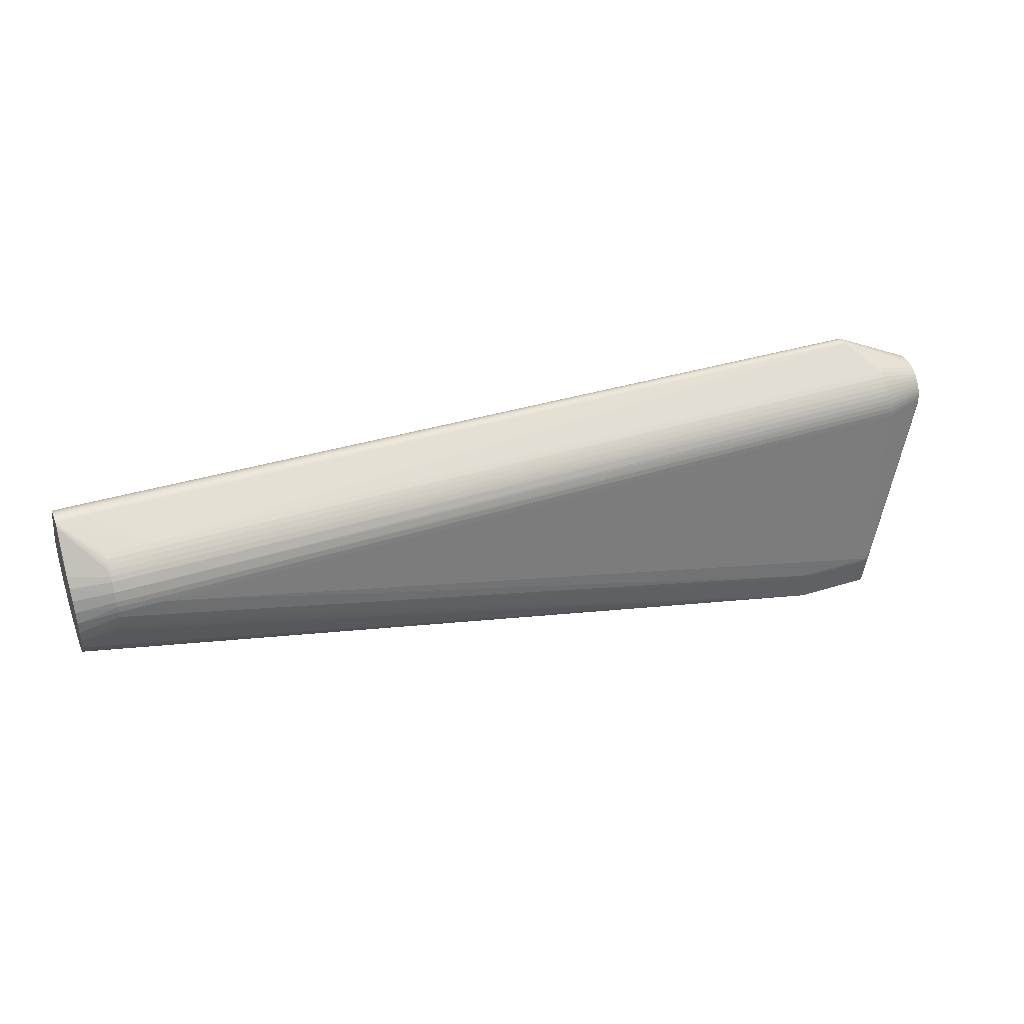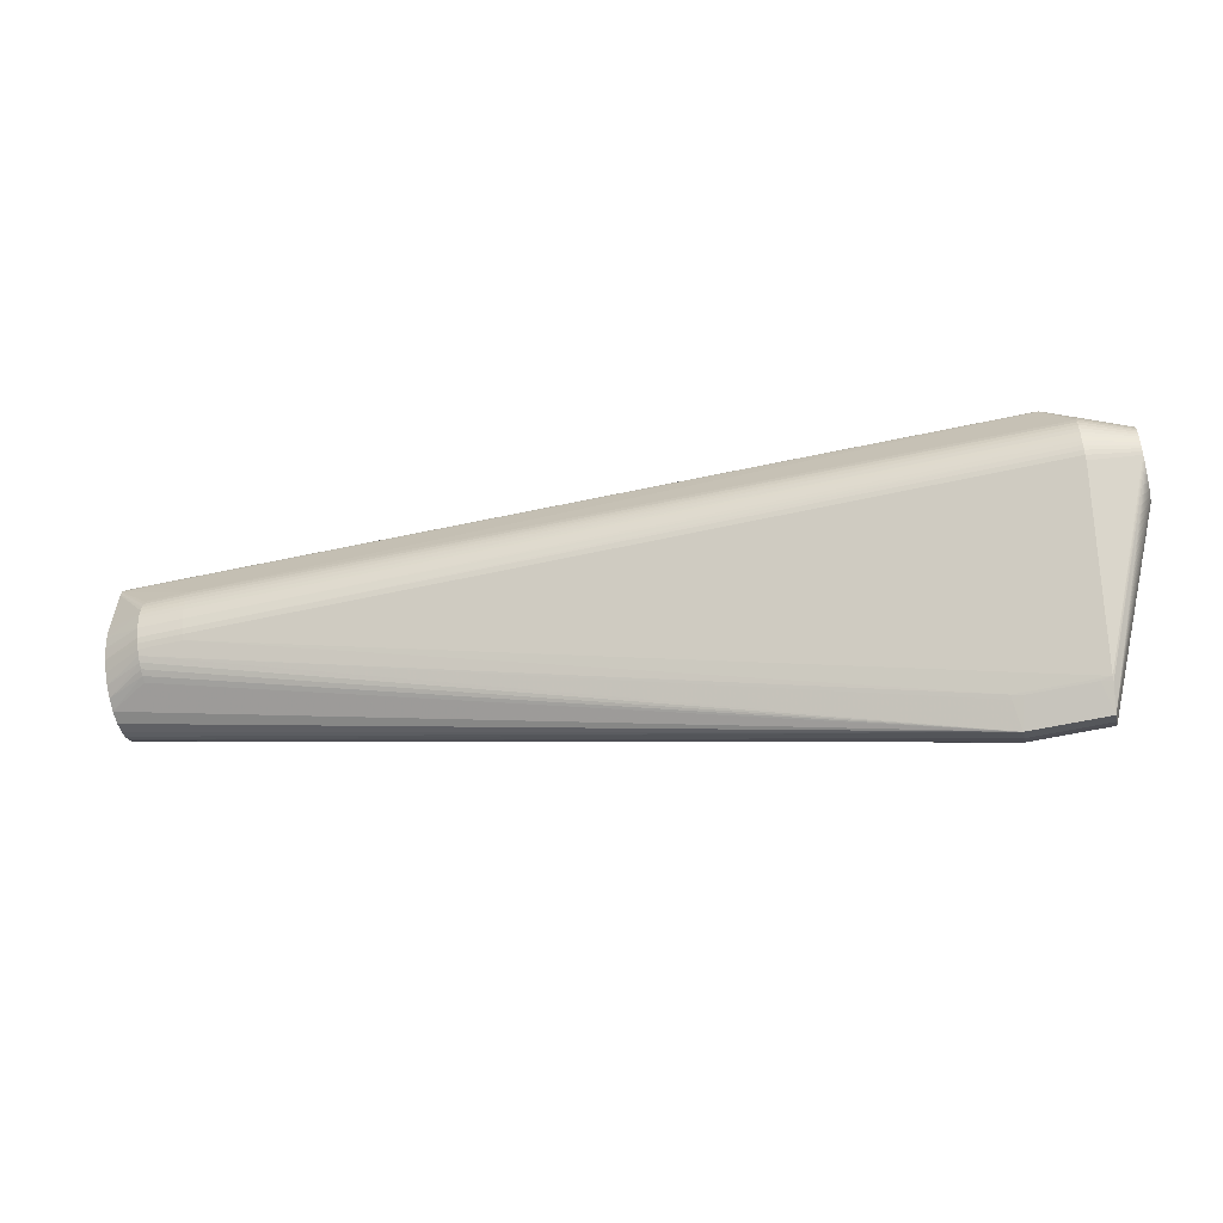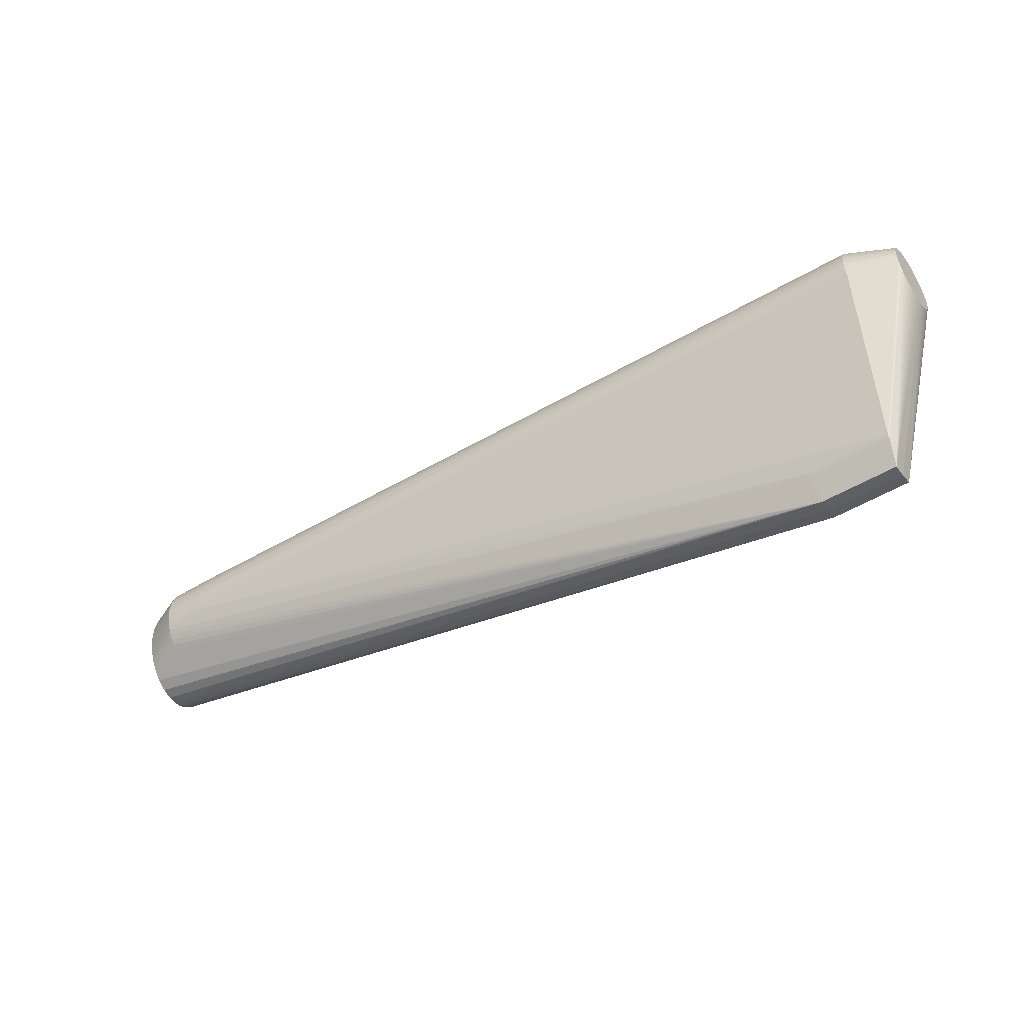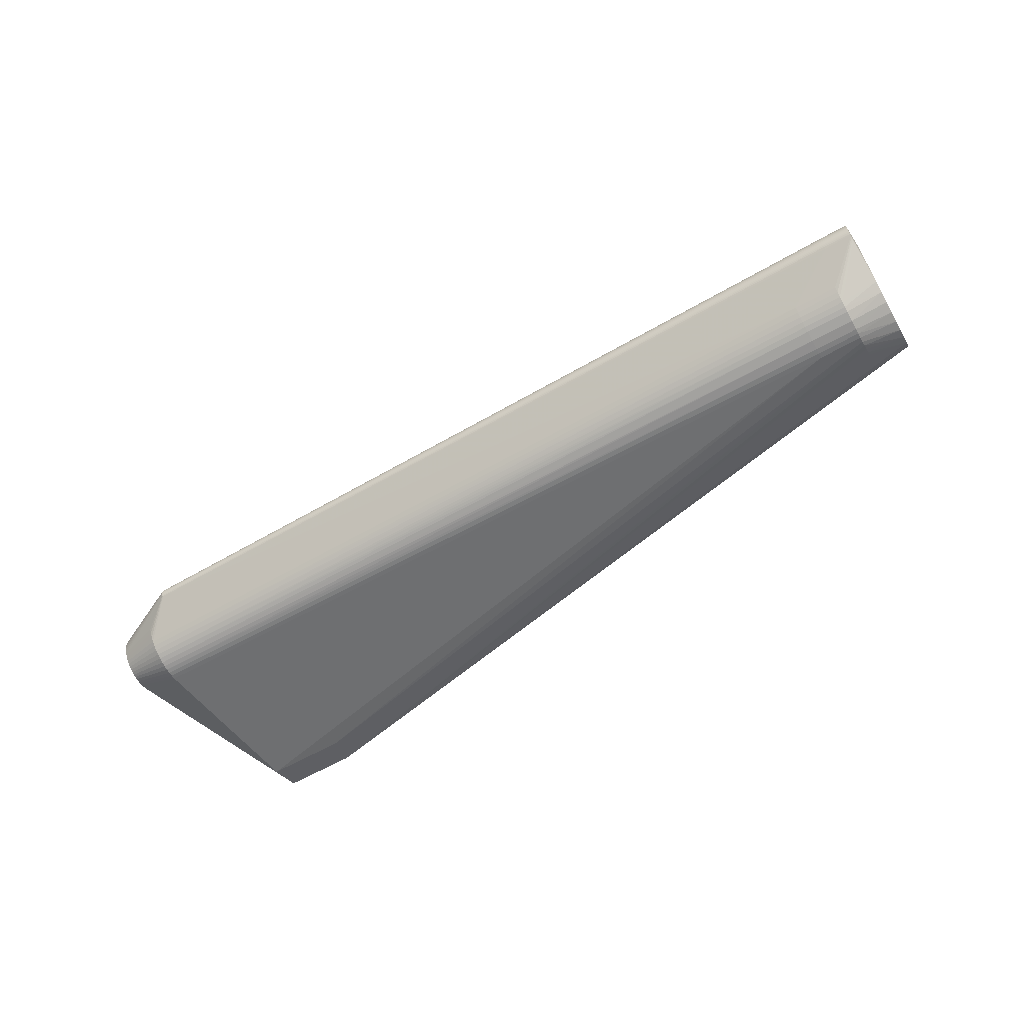
<metadata>
{"format":"obj","ext":"obj","renderer":"f3d","projection":"perspective","resolution":1024,"background":"white","views":[{"elev":22.6,"azim":-20.4,"up":"+Y"},{"elev":-23.2,"azim":13.9,"up":"+Y"},{"elev":-38.2,"azim":33.4,"up":"+Y"},{"elev":-62.0,"azim":-144.2,"up":"+Z"}]}
</metadata>
<code>
v 0.3543 0.1287 -0.0038
v 0.3542 0.1291 -0.002488
v 0.3543 0.1281 0.005514
v 0.3542 0.1294 -0.001056
v 0.3542 0.1295 0.0002762
v 0.3543 0.1279 -0.005335
v 0.3544 0.1271 -0.006427
v 0.3545 0.1264 -0.007238
v 0.3545 0.1266 0.007601
v 0.3544 0.1276 0.00636
v 0.3543 0.1287 0.004347
v 0.3542 0.1291 0.003115
v 0.3542 0.1294 0.002048
v -0.5239 0.04623 -0.00152
v -0.5233 0.04045 -0.01402
v -0.5236 0.04306 -0.01078
v -0.5237 0.04408 -0.008999
v -0.5238 0.04491 -0.007152
v -0.5238 0.04554 -0.00527
v -0.5239 0.04598 -0.003384
v -0.5239 0.04596 0.003979
v -0.5238 0.04551 0.005864
v -0.5238 0.04487 0.007742
v -0.5237 0.04403 0.009585
v -0.5236 0.04319 0.01107
v -0.5235 0.04195 0.01282
v -0.5233 0.04051 0.01446
v -0.535 0.04466 -0.004072
v -0.5239 0.04631 -0.000129
v -0.5276 0.0458 -0.001858
v -0.5463 0.04391 -0.0007705
v -0.55 0.04352 -0.0007706
v -0.55 0.04343 -0.001858
v -0.5462 0.04347 -0.004073
v -0.5406 0.0435 -0.006139
v -0.5405 0.0427 -0.008183
v -0.5348 0.04226 -0.01016
v -0.5235 0.04213 -0.01211
v -0.546 0.04107 -0.01016
v -0.5458 0.03981 -0.01204
v -0.5401 0.03898 -0.01371
v -0.5438 0.0442 0.0002981
v -0.5339 0.04525 0.0002983
v -0.5526 0.03232 -0.0177
v -0.5528 0.03408 -0.01666
v -0.5529 0.03575 -0.01543
v -0.5531 0.03729 -0.01402
v -0.5532 0.03868 -0.01247
v -0.5535 0.04093 -0.009001
v -0.5536 0.04176 -0.007153
v -0.5536 0.04239 -0.005271
v -0.5537 0.04282 -0.003385
v -0.5537 0.04307 -0.00152
v -0.5419 0.0386 0.01439
v -0.5421 0.04006 0.01271
v -0.5422 0.04131 0.01091
v -0.5367 0.04293 0.009019
v -0.5312 0.04442 0.006845
v -0.5424 0.04323 0.006844
v -0.5425 0.04385 0.004642
v -0.5313 0.04504 0.004642
v -0.5295 0.0456 0.002442
v -0.5239 0.04625 0.001853
v -0.55 0.04342 0.002441
v -0.5537 0.04309 0.001846
v -0.5536 0.04236 0.005863
v -0.5536 0.04172 0.007741
v -0.5531 0.03722 0.01459
v -0.5529 0.03567 0.01598
v -0.5528 0.03399 0.01721
v -0.5526 0.03222 0.01824
v -0.5537 0.04315 0.0002976
v -0.5534 0.0399 -0.01078
v -0.5532 0.03861 0.01304
v -0.5534 0.03984 0.01136
v -0.5535 0.04088 0.009584
v -0.5537 0.0428 0.003978
v 0.4463 0.02786 0.003242
v 0.4462 0.02831 0.006548
v 0.4439 0.04997 0.01382
v 0.4452 0.03805 0.02536
v 0.4446 0.0438 0.03009
v 0.4408 0.07971 0.03203
v 0.4389 0.09774 -0.009668
v 0.4396 0.0912 -0.0224
v 0.4404 0.08302 -0.02987
v 0.4415 0.07332 -0.03436
v 0.4418 0.07 -0.03515
v 0.4425 0.06351 -0.03577
v 0.4442 0.04711 -0.0318
v 0.4452 0.03825 -0.02533
v 0.4459 0.03176 -0.01645
v 0.446 0.03027 -0.01318
v 0.4463 0.02788 -0.003207
v 0.4463 0.02773 1.704e-05
v 0.4462 0.02834 -0.006511
v 0.4461 0.02913 -0.009852
v 0.4457 0.0336 -0.0196
v 0.4454 0.03577 -0.02258
v 0.4449 0.04099 -0.0278
v 0.4446 0.04396 -0.02997
v 0.4439 0.05037 -0.03329
v 0.4435 0.05368 -0.03441
v 0.4432 0.05701 -0.03519
v 0.4428 0.0603 -0.03563
v 0.4422 0.06671 -0.03562
v 0.4411 0.07663 -0.03321
v 0.4408 0.07988 -0.03172
v 0.4401 0.08598 -0.02768
v 0.4398 0.08877 -0.02513
v 0.4393 0.09333 -0.01944
v 0.4391 0.09515 -0.01628
v 0.439 0.09662 -0.01301
v 0.4388 0.09852 -0.006322
v 0.4387 0.09896 -0.003015
v 0.4387 0.09909 0.0002095
v 0.4387 0.09894 0.003433
v 0.4388 0.09848 0.006737
v 0.4389 0.09769 0.01008
v 0.439 0.09655 0.01341
v 0.4391 0.09506 0.01668
v 0.4393 0.09322 0.01983
v 0.4396 0.09105 0.0228
v 0.4398 0.08852 0.02561
v 0.4401 0.0858 0.02805
v 0.4404 0.08291 0.03016
v 0.4411 0.07646 0.03351
v 0.4415 0.07314 0.03464
v 0.4418 0.06981 0.03541
v 0.4422 0.06652 0.03586
v 0.4425 0.06332 0.036
v 0.4428 0.06011 0.03584
v 0.4432 0.05682 0.03538
v 0.4435 0.0535 0.03458
v 0.4439 0.05019 0.03344
v 0.4442 0.04694 0.03194
v 0.4449 0.04085 0.02791
v 0.4454 0.03563 0.02263
v 0.4457 0.03349 0.01967
v 0.4459 0.03167 0.01651
v 0.446 0.0302 0.01323
v 0.4461 0.02908 0.009894
v -0.5038 -0.05512 0.06305
v -0.5079 -0.01584 0.06208
v -0.5085 -0.01049 0.05996
v -0.5096 -0.0002127 0.05419
v -0.5106 0.009002 0.04651
v -0.5106 0.009249 -0.04612
v -0.5096 7.537e-05 -0.05384
v -0.5068 -0.02631 -0.0646
v -0.5038 -0.05478 -0.063
v -0.5019 -0.07254 -0.0549
v -0.5013 -0.07797 -0.05093
v -0.5101 0.004829 -0.0502
v -0.5091 -0.004946 -0.05701
v -0.5085 -0.01017 -0.05967
v -0.508 -0.01551 -0.06182
v -0.5057 -0.03684 -0.06549
v -0.5051 -0.0427 -0.06524
v -0.5044 -0.0487 -0.06442
v -0.5032 -0.06085 -0.06095
v -0.5025 -0.0668 -0.05824
v -0.5013 -0.07824 0.05086
v -0.5019 -0.07283 0.05485
v -0.5025 -0.06711 0.05823
v -0.5031 -0.06117 0.06096
v -0.5044 -0.04905 0.0645
v -0.5051 -0.04304 0.06535
v -0.5057 -0.03719 0.06563
v -0.5068 -0.02666 0.0648
v -0.5091 -0.005251 0.05732
v -0.5101 0.00456 0.05057
v 0.3935 0.04791 0.05472
v 0.393 0.053 0.05543
v 0.3925 0.05796 0.05567
v 0.3919 0.06293 0.05546
v 0.3914 0.06802 0.05477
v 0.3909 0.07317 0.05357
v 0.3903 0.07831 0.05182
v 0.3898 0.08336 0.04953
v 0.3893 0.08822 0.04669
v 0.3888 0.09282 0.04334
v 0.3883 0.09707 0.0395
v 0.3879 0.1009 0.03524
v 0.3876 0.1043 0.03064
v 0.3873 0.1071 0.02576
v 0.3873 0.1073 -0.02527
v 0.3876 0.1044 -0.03017
v 0.3883 0.09728 -0.03907
v 0.3888 0.09305 -0.04293
v 0.3892 0.08847 -0.04631
v 0.3903 0.07859 -0.05149
v 0.3908 0.07346 -0.05326
v 0.3914 0.06831 -0.05449
v 0.3919 0.06322 -0.05521
v 0.3924 0.05826 -0.05545
v 0.393 0.05329 -0.05524
v 0.3935 0.0482 -0.05455
v 0.3898 0.08362 -0.04917
v 0.3879 0.1011 -0.03478
v -0.4573 -0.05028 0.06336
v -0.4579 -0.04418 0.06482
v -0.4592 -0.03226 0.06596
v -0.4603 -0.02167 0.06512
v -0.4614 -0.0108 0.06238
v -0.462 -0.00541 0.06025
v -0.4626 -0.0001471 0.0576
v -0.4631 0.004919 0.05444
v -0.4636 0.009717 0.0508
v -0.4636 0.009987 -0.05043
v -0.4631 0.005209 -0.05409
v -0.4626 0.0001596 -0.05727
v -0.462 -0.005089 -0.05995
v -0.4615 -0.01047 -0.06212
v -0.4603 -0.02132 -0.06491
v -0.4592 -0.03191 -0.06581
v -0.4586 -0.0378 -0.06556
v -0.4579 -0.04384 -0.06474
v -0.4573 -0.04995 -0.06331
v -0.4641 0.01443 -0.04632
v -0.4641 0.01418 0.04672
v -0.4585 -0.03815 0.06567
v 0.3105 -0.1556 0.02453
v 0.3217 -0.1567 0.02395
v 0.3874 -0.1497 0.02395
v 0.311 -0.1603 -0.02384
v 0.3543 -0.1507 -0.02536
v 0.3981 -0.1461 -0.02536
v 0.311 -0.1601 0.02314
v 0.3105 -0.1553 -0.02536
v 0.3986 -0.151 -0.02384
v 0.3986 -0.1508 0.02315
v 0.3981 -0.1463 0.02453
v 0.3979 -0.1794 -0.0005232
v 0.3978 -0.1787 0.01447
v 0.318 -0.1871 0.01446
v 0.3181 -0.1878 -0.0005285
v 0.3179 -0.1863 -0.01551
v 0.3977 -0.1779 -0.01551
v -0.5391 -0.1142 -0.006143
v -0.539 -0.1147 -0.000136
v -0.5519 0.006724 -0.02334
v -0.5522 0.009958 -0.01819
v -0.5522 0.01005 0.01824
v -0.5518 0.006435 0.02394
v -0.5391 -0.1142 0.006338
v -0.5393 -0.1124 0.013
v -0.5525 0.01233 -0.01292
v -0.5526 0.01339 -0.009579
v -0.5527 0.01417 0.006219
v -0.5524 0.01146 0.01532
v -0.5408 -0.09786 -0.03287
v -0.5445 -0.06262 -0.04783
v -0.5473 -0.03692 -0.04773
v -0.5485 -0.02503 -0.04494
v -0.5498 -0.01313 -0.04
v -0.5509 -0.002188 0.03295
v -0.5498 -0.01297 0.04008
v -0.5472 -0.03743 0.04791
v -0.5459 -0.05016 0.04883
v -0.5445 -0.06313 0.0478
v -0.5432 -0.07502 0.04501
v -0.542 -0.08692 0.04008
v -0.5399 -0.1068 0.02341
v -0.5408 -0.09764 0.03302
v -0.5485 -0.02482 0.04501
v -0.5525 0.0126 0.01239
v -0.5527 0.01468 0.0002128
v -0.5524 0.01125 -0.01556
v -0.5509 -0.002408 -0.03294
v -0.5432 -0.07523 -0.04493
v -0.5527 0.01413 -0.006262
v -0.5527 0.01455 0.003186
v -0.5526 0.01352 0.009293
v -0.5459 -0.0499 -0.04875
v -0.5419 -0.08708 -0.04
v -0.5399 -0.1065 -0.02386
v -0.5527 0.01455 -0.002991
v -0.5392 -0.1126 -0.01231
f 247 264 246
f 246 264 240
f 260 168 169
f 169 168 203
f 216 197 217
f 173 202 233
f 164 265 163
f 261 168 260
f 241 240 237
f 246 240 241
f 277 276 252
f 240 276 277
f 203 168 222
f 260 169 259
f 259 261 260
f 259 240 264
f 259 256 240
f 204 178 205
f 198 217 197
f 198 104 228
f 238 239 237
f 238 277 252
f 237 240 238
f 256 259 242
f 216 217 159
f 159 158 216
f 275 158 159
f 8 220 15
f 182 209 208
f 164 163 236
f 236 163 265
f 236 265 264
f 264 247 236
f 236 247 246
f 236 241 237
f 246 241 236
f 95 134 82
f 82 138 95
f 237 239 234
f 234 236 237
f 264 265 262
f 262 259 264
f 261 259 262
f 240 256 253
f 253 276 240
f 253 256 275
f 275 159 253
f 240 277 279
f 279 238 240
f 277 238 279
f 100 90 95
f 183 9 221
f 183 209 182
f 183 221 209
f 109 90 104
f 216 158 150
f 160 253 159
f 170 169 203
f 203 204 170
f 170 259 169
f 207 208 146
f 223 202 201
f 223 233 202
f 136 82 134
f 236 234 235
f 235 137 82
f 82 136 235
f 182 208 181
f 181 208 207
f 207 180 181
f 127 180 179
f 179 128 127
f 178 128 179
f 205 178 179
f 263 265 164
f 263 262 265
f 262 263 166
f 168 261 167
f 261 262 167
f 201 202 167
f 167 222 168
f 202 222 167
f 252 276 152
f 276 162 152
f 152 162 238
f 239 99 98
f 98 100 95
f 99 100 98
f 95 96 98
f 98 96 93
f 104 90 103
f 90 102 103
f 228 104 103
f 228 103 231
f 231 103 102
f 231 102 90
f 231 90 239
f 91 99 239
f 239 100 91
f 91 100 99
f 239 90 101
f 101 100 239
f 90 100 101
f 95 90 80
f 90 132 80
f 80 134 95
f 80 132 134
f 133 233 134
f 134 132 133
f 173 233 133
f 133 132 173
f 173 132 174
f 174 202 173
f 174 222 202
f 203 222 174
f 176 204 203
f 23 12 22
f 128 132 125
f 15 220 47
f 47 154 46
f 155 256 44
f 256 242 270
f 242 47 270
f 270 47 46
f 273 242 259
f 273 248 242
f 274 250 273
f 273 272 248
f 157 150 255
f 218 198 228
f 217 198 218
f 218 159 217
f 218 160 159
f 227 218 228
f 19 2 18
f 20 2 19
f 211 190 191
f 191 190 109
f 156 214 157
f 156 256 155
f 156 255 256
f 157 255 156
f 105 198 197
f 104 198 105
f 215 150 157
f 157 214 215
f 216 150 215
f 144 204 205
f 144 170 204
f 205 145 144
f 207 146 171
f 172 208 209
f 172 146 208
f 135 136 134
f 81 235 138
f 137 235 81
f 138 82 81
f 82 137 81
f 138 235 139
f 78 234 95
f 78 235 234
f 95 79 78
f 78 79 235
f 236 235 224
f 206 180 207
f 206 179 180
f 205 179 206
f 206 145 205
f 207 171 206
f 206 171 145
f 165 263 164
f 165 166 263
f 164 236 165
f 236 166 165
f 262 166 143
f 143 167 262
f 143 166 236
f 143 223 201
f 201 167 143
f 153 238 252
f 252 152 153
f 153 152 238
f 239 93 97
f 97 96 239
f 93 96 97
f 94 234 239
f 239 96 94
f 95 234 94
f 94 96 95
f 92 93 239
f 239 98 92
f 92 98 93
f 177 128 178
f 178 204 177
f 204 176 177
f 130 177 176
f 175 174 132
f 203 174 175
f 175 176 203
f 58 23 22
f 10 3 25
f 12 23 11
f 84 2 114
f 90 109 114
f 182 181 126
f 126 125 182
f 104 105 89
f 89 109 104
f 89 108 109
f 149 154 211
f 46 154 149
f 211 154 210
f 210 190 211
f 148 47 220
f 154 47 148
f 220 210 148
f 148 210 154
f 45 270 46
f 46 149 45
f 45 44 256
f 256 270 45
f 155 44 45
f 45 149 155
f 245 273 259
f 245 244 251
f 278 273 268
f 272 273 278
f 254 255 150
f 254 158 275
f 254 150 158
f 275 256 254
f 256 255 254
f 218 227 230
f 161 162 276
f 238 162 161
f 161 151 238
f 253 160 271
f 160 151 271
f 276 253 271
f 271 161 276
f 151 161 271
f 248 272 249
f 249 51 248
f 272 52 249
f 249 52 51
f 242 248 243
f 248 269 243
f 13 5 63
f 63 5 29
f 18 2 1
f 16 6 38
f 35 19 18
f 51 19 35
f 20 19 28
f 193 215 214
f 211 191 212
f 155 149 212
f 212 149 211
f 109 108 86
f 86 191 109
f 108 191 86
f 109 190 189
f 220 8 189
f 189 210 220
f 190 210 189
f 145 171 258
f 209 221 147
f 147 172 209
f 140 235 141
f 140 139 235
f 141 235 142
f 235 79 142
f 142 140 141
f 139 140 142
f 142 79 95
f 95 138 142
f 138 139 142
f 236 224 229
f 229 224 223
f 229 143 236
f 223 143 229
f 225 224 235
f 233 223 225
f 223 224 225
f 128 177 129
f 177 130 129
f 131 130 176
f 176 175 131
f 131 175 132
f 131 129 130
f 131 132 128
f 128 129 131
f 25 3 24
f 24 11 23
f 3 11 24
f 9 183 184
f 184 10 9
f 121 11 3
f 29 5 14
f 112 114 109
f 6 1 112
f 4 114 2
f 4 2 20
f 20 14 4
f 4 14 5
f 125 126 83
f 127 128 83
f 128 125 83
f 83 180 127
f 83 181 180
f 83 126 181
f 107 108 87
f 108 89 87
f 87 193 107
f 49 243 269
f 267 245 251
f 273 245 267
f 274 273 267
f 238 151 226
f 151 230 226
f 239 238 226
f 226 231 239
f 226 230 227
f 228 231 226
f 226 227 228
f 218 230 219
f 219 230 151
f 160 218 219
f 219 151 160
f 13 63 21
f 21 61 22
f 21 12 13
f 22 12 21
f 43 63 29
f 15 47 41
f 41 38 15
f 51 52 34
f 34 19 51
f 34 28 19
f 34 52 20
f 20 28 34
f 215 193 194
f 193 87 194
f 199 212 191
f 199 191 108
f 199 108 107
f 7 189 8
f 7 38 6
f 7 8 15
f 15 38 7
f 266 144 145
f 145 258 266
f 259 170 266
f 170 144 266
f 68 147 221
f 172 147 68
f 233 225 232
f 232 225 235
f 232 235 136
f 134 233 232
f 232 135 134
f 136 135 232
f 13 12 118
f 186 121 3
f 123 184 183
f 84 114 113
f 114 112 113
f 113 112 1
f 113 2 84
f 113 1 2
f 187 188 6
f 6 112 187
f 187 112 188
f 114 4 115
f 116 118 115
f 115 5 116
f 115 4 5
f 115 132 90
f 90 114 115
f 115 125 132
f 115 118 125
f 88 89 106
f 88 87 89
f 106 194 88
f 88 194 87
f 48 41 47
f 48 47 242
f 40 38 48
f 38 41 48
f 16 38 73
f 73 38 40
f 40 48 73
f 73 48 242
f 242 243 73
f 243 49 73
f 50 269 248
f 50 49 269
f 248 51 50
f 50 36 49
f 51 35 50
f 50 35 18
f 18 36 50
f 62 21 63
f 42 29 72
f 42 43 29
f 215 194 195
f 216 215 195
f 195 194 106
f 106 89 195
f 192 193 214
f 107 193 192
f 192 199 107
f 221 9 27
f 27 68 221
f 251 244 76
f 146 172 69
f 172 68 69
f 12 11 120
f 11 121 120
f 125 118 122
f 122 118 121
f 13 118 117
f 117 118 116
f 117 5 13
f 116 5 117
f 124 123 183
f 124 183 182
f 182 125 124
f 125 122 124
f 124 122 123
f 30 14 20
f 20 52 30
f 33 30 52
f 188 85 200
f 189 7 200
f 6 188 200
f 200 7 6
f 188 112 111
f 111 85 188
f 111 112 109
f 109 85 111
f 109 189 110
f 110 85 109
f 189 200 110
f 110 200 85
f 49 36 17
f 17 36 18
f 18 1 17
f 17 6 16
f 17 1 6
f 16 73 37
f 37 17 16
f 49 17 37
f 196 197 216
f 216 195 196
f 196 195 89
f 196 105 197
f 196 89 105
f 213 192 214
f 214 156 213
f 212 199 213
f 199 192 213
f 213 156 155
f 155 212 213
f 57 24 23
f 57 76 24
f 70 171 146
f 146 69 70
f 257 68 245
f 257 69 68
f 257 245 259
f 258 70 257
f 257 70 69
f 259 266 257
f 257 266 258
f 121 118 119
f 119 120 121
f 119 118 12
f 12 120 119
f 121 186 185
f 185 122 121
f 10 184 185
f 184 123 185
f 123 122 185
f 3 10 185
f 185 186 3
f 53 33 52
f 53 268 72
f 53 278 268
f 272 278 53
f 53 52 272
f 14 30 53
f 30 33 53
f 39 73 49
f 49 37 39
f 39 37 73
f 68 27 54
f 25 24 56
f 24 76 56
f 245 68 74
f 68 54 74
f 74 54 27
f 66 58 22
f 66 59 58
f 22 61 66
f 61 60 66
f 274 267 66
f 67 57 23
f 23 58 67
f 58 59 67
f 76 57 67
f 59 66 67
f 251 76 67
f 67 267 251
f 67 66 267
f 171 70 71
f 71 258 171
f 71 70 258
f 72 29 32
f 32 53 72
f 14 53 32
f 245 74 75
f 244 245 75
f 75 76 244
f 75 56 76
f 75 74 55
f 25 56 75
f 26 74 27
f 55 74 26
f 26 10 25
f 25 75 26
f 26 75 55
f 9 10 26
f 26 27 9
f 77 250 274
f 274 66 77
f 77 66 60
f 61 21 77
f 77 60 61
f 21 62 77
f 62 64 77
f 29 14 31
f 31 32 29
f 14 32 31
f 65 77 64
f 65 42 72
f 65 62 63
f 65 64 62
f 72 268 65
f 268 273 65
f 65 273 250
f 250 77 65
f 63 43 65
f 43 42 65

</code>
